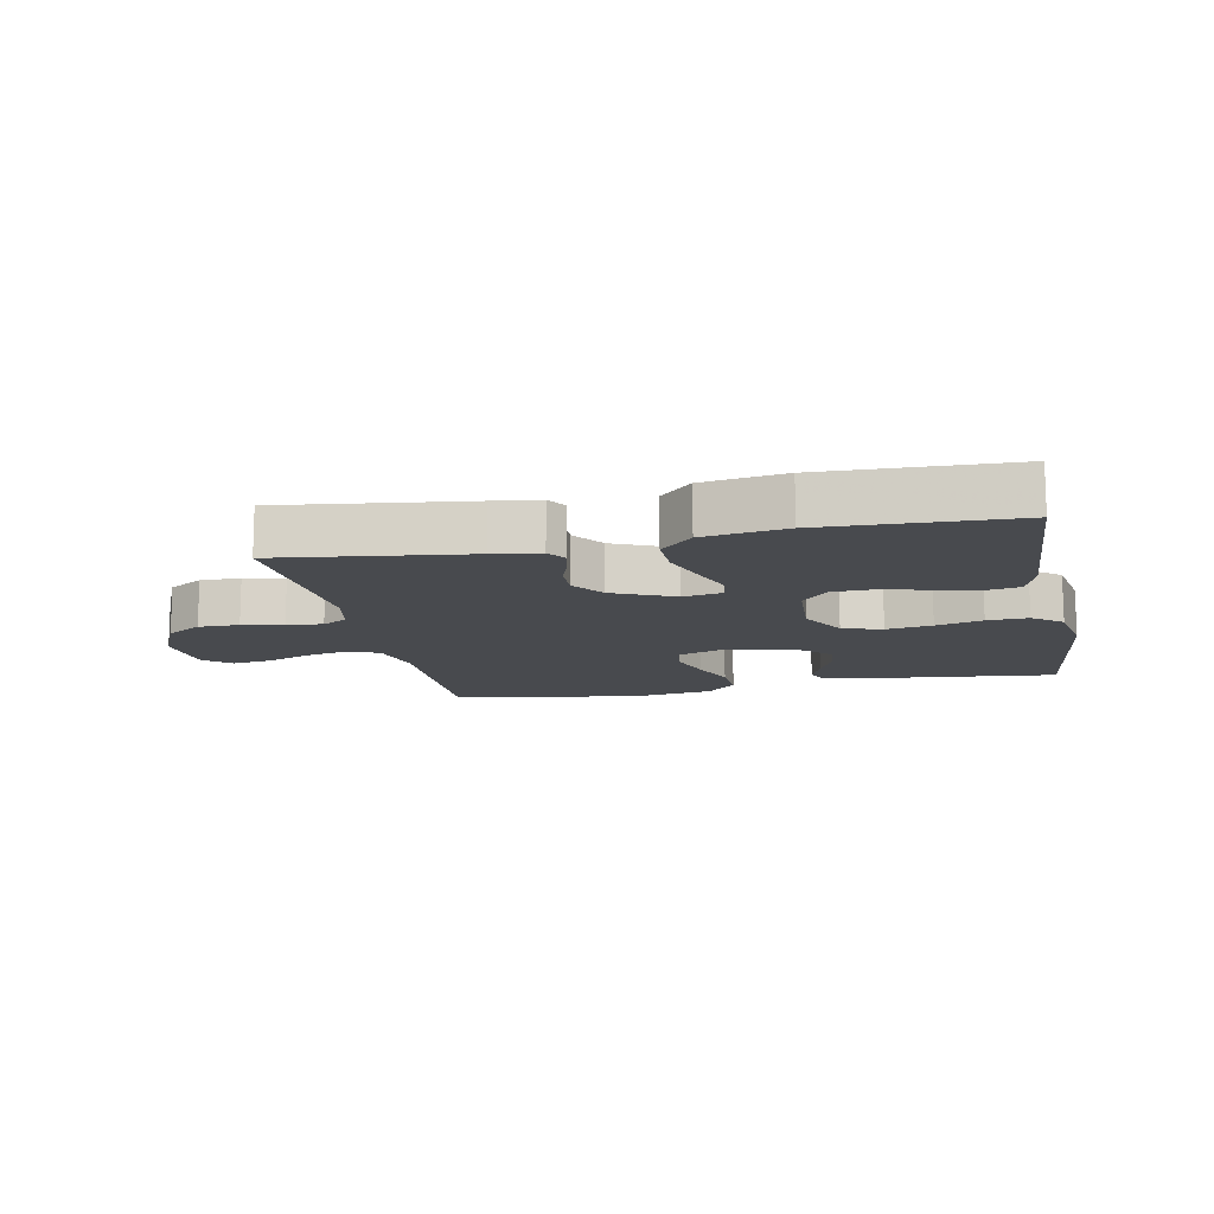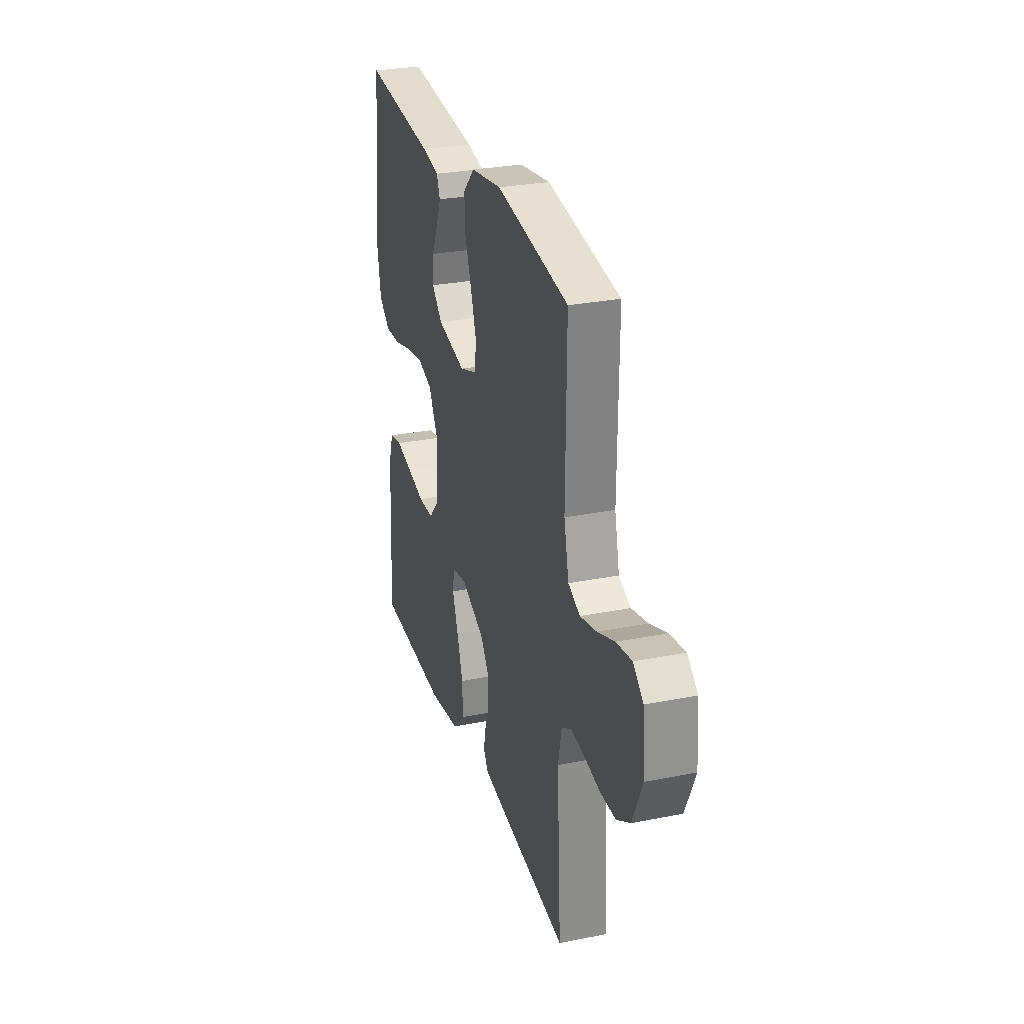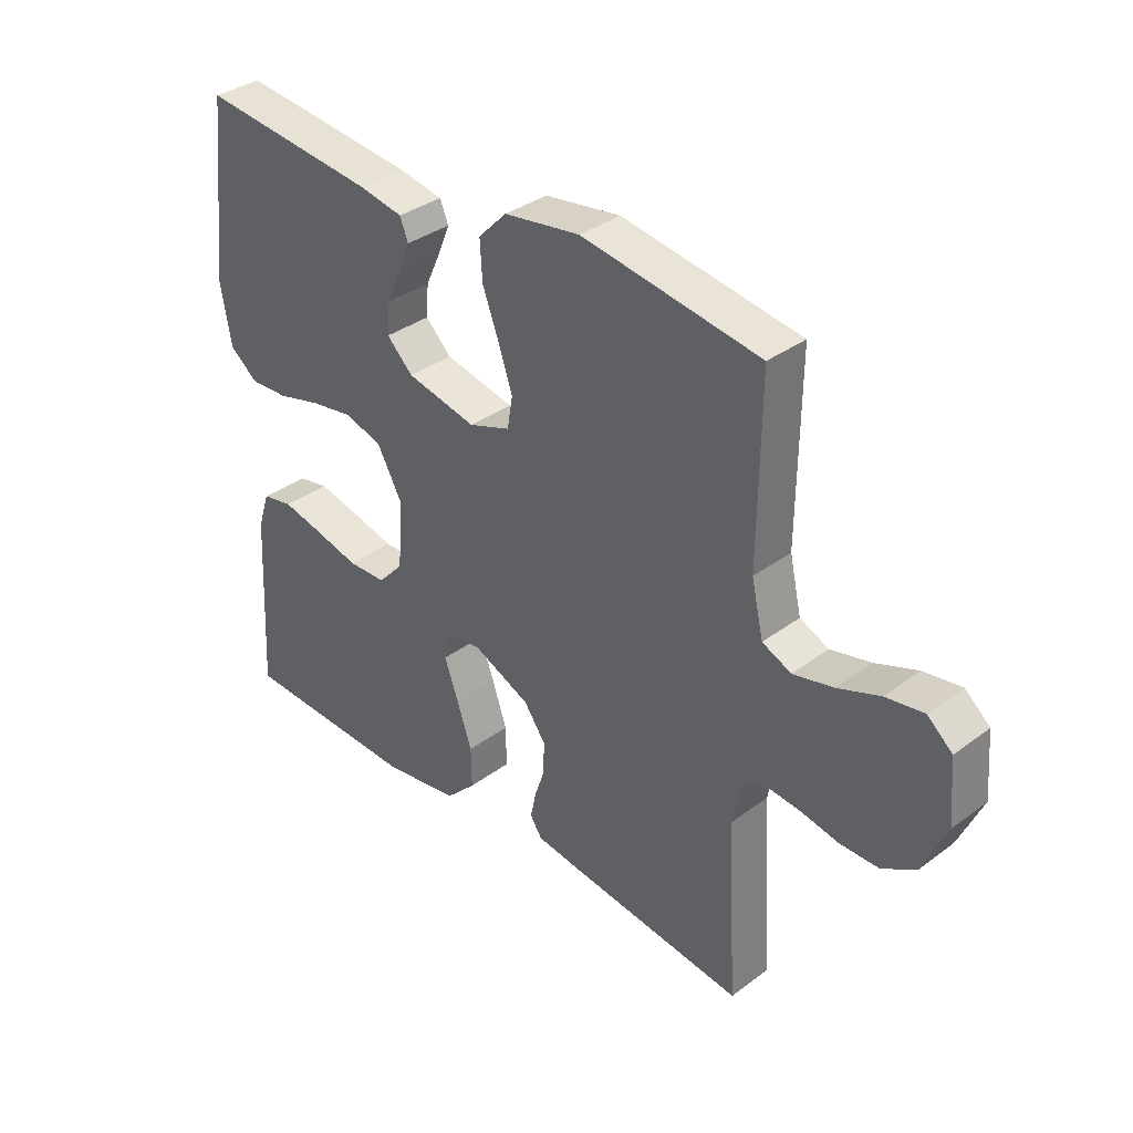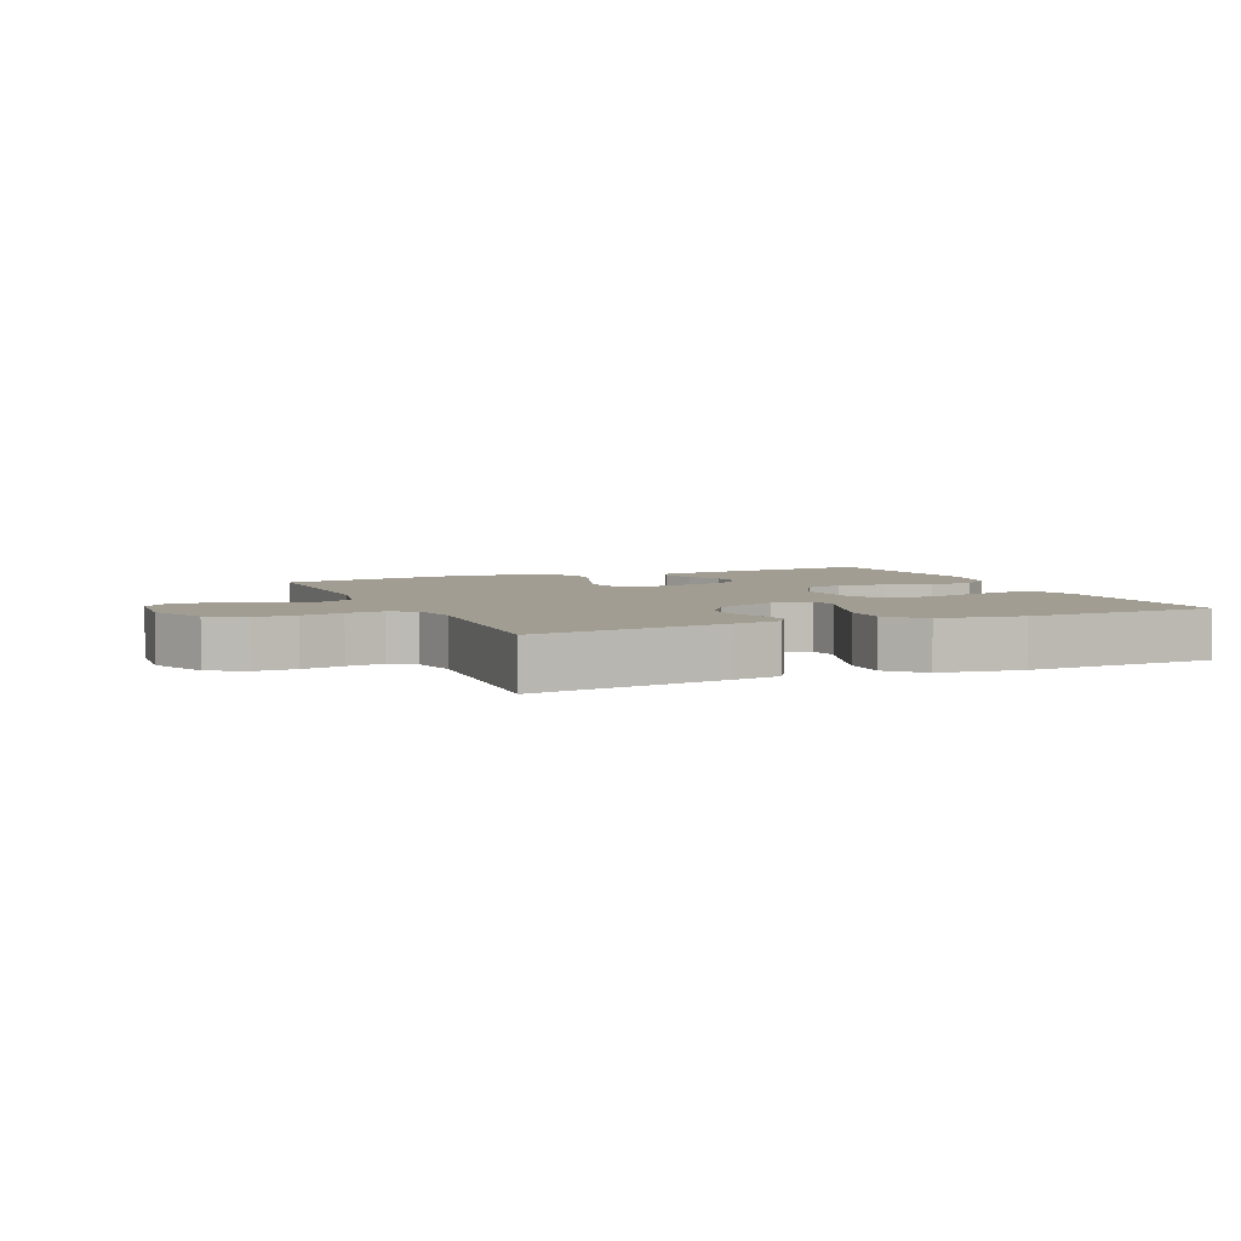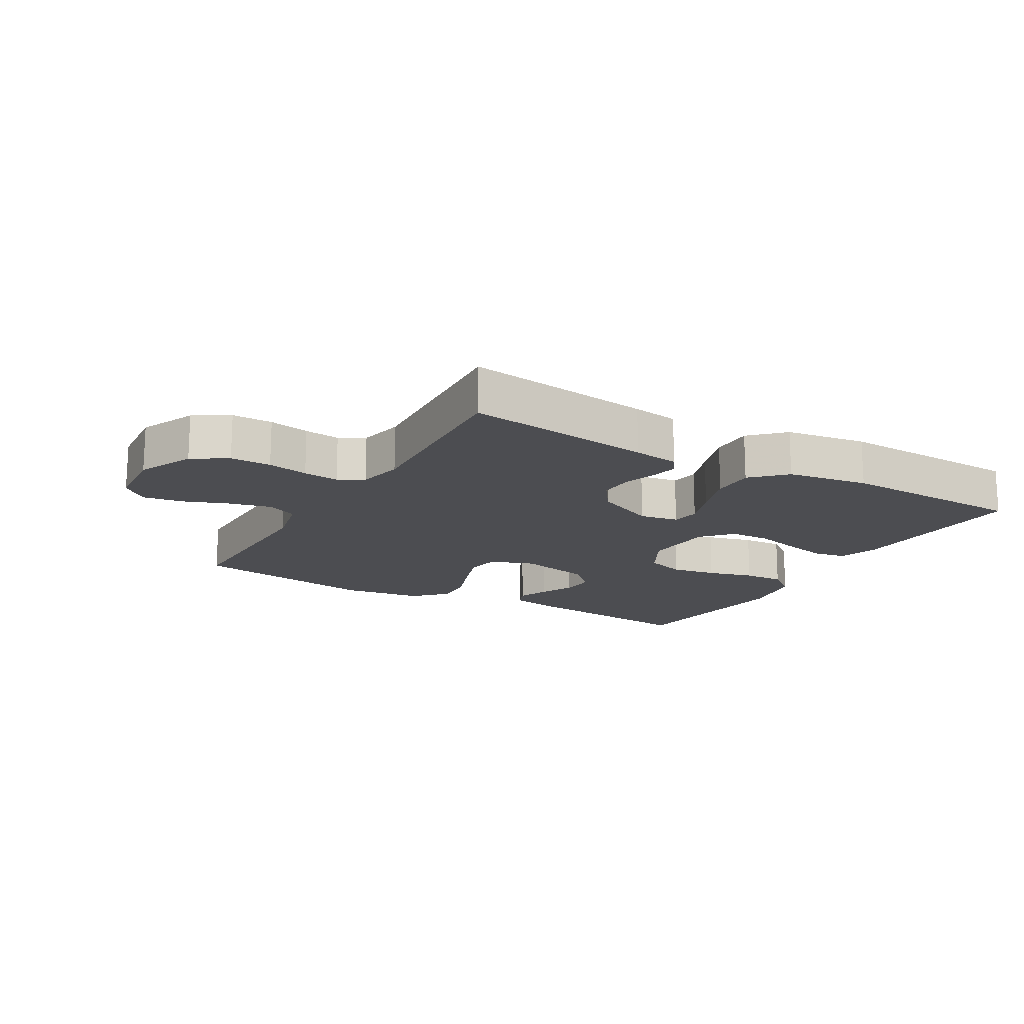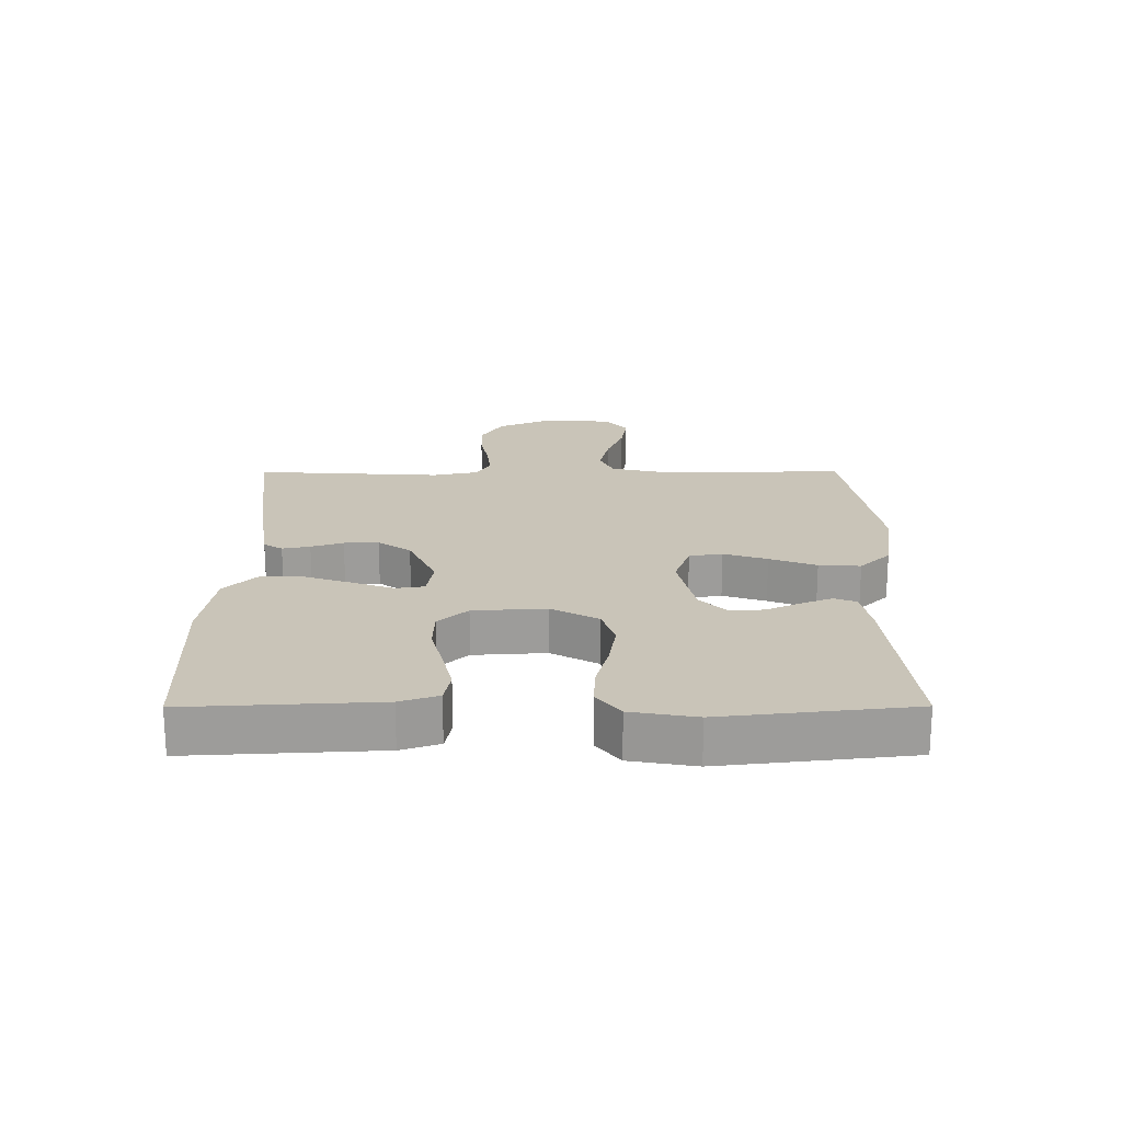
<metadata>
{"format":"obj","ext":"obj","renderer":"f3d","projection":"perspective","resolution":1024,"background":"white","views":[{"elev":-12.8,"azim":-168.4,"up":"+Y"},{"elev":28.4,"azim":73.3,"up":"+Z"},{"elev":35.2,"azim":45.4,"up":"+Z"},{"elev":4.8,"azim":156.5,"up":"+Y"},{"elev":-16.2,"azim":149.9,"up":"+Y"},{"elev":20.2,"azim":-90.2,"up":"+Y"}]}
</metadata>
<code>
v 0.5 0.07 0.5
v 0.497 0.07 0.2
v 0.517 0.07 0.112
v 0.566 0.07 0.09
v 0.634 0.07 0.106
v 0.705 0.07 0.133
v 0.769 0.07 0.143
v 0.811 0.07 0.107
v 0.82 0.07 0
v 0.78 0.07 -0.09
v 0.724 0.07 -0.124
v 0.659 0.07 -0.124
v 0.594 0.07 -0.111
v 0.537 0.07 -0.105
v 0.497 0.07 -0.128
v 0.482 0.07 -0.2
v 0.5 0.07 -0.5
v 0.2 0.07 -0.461
v 0.126 0.07 -0.45
v 0.106 0.07 -0.42
v 0.115 0.07 -0.376
v 0.132 0.07 -0.325
v 0.134 0.07 -0.27
v 0.097 0.07 -0.218
v 0 0.07 -0.174
v -0.062 0.07 -0.185
v -0.069 0.07 -0.23
v -0.045 0.07 -0.296
v -0.02 0.07 -0.37
v -0.019 0.07 -0.439
v -0.07 0.07 -0.49
v -0.2 0.07 -0.51
v -0.5 0.07 -0.5
v -0.484 0.07 -0.2
v -0.464 0.07 -0.139
v -0.412 0.07 -0.129
v -0.342 0.07 -0.145
v -0.268 0.07 -0.164
v -0.203 0.07 -0.162
v -0.16 0.07 -0.115
v -0.153 0.07 0
v -0.194 0.07 0.075
v -0.257 0.07 0.095
v -0.33 0.07 0.083
v -0.404 0.07 0.063
v -0.469 0.07 0.06
v -0.516 0.07 0.097
v -0.534 0.07 0.2
v -0.5 0.07 0.5
v -0.2 0.07 0.468
v -0.127 0.07 0.454
v -0.113 0.07 0.419
v -0.133 0.07 0.37
v -0.158 0.07 0.315
v -0.162 0.07 0.262
v -0.118 0.07 0.219
v 0 0.07 0.193
v 0.07 0.07 0.218
v 0.079 0.07 0.271
v 0.056 0.07 0.34
v 0.028 0.07 0.414
v 0.024 0.07 0.48
v 0.072 0.07 0.529
v 0.2 0.07 0.548
v 0.5 0 0.5
v 0.497 0 0.2
v 0.517 0 0.112
v 0.566 0 0.09
v 0.634 0 0.106
v 0.705 0 0.133
v 0.769 0 0.143
v 0.811 0 0.107
v 0.82 0 0
v 0.78 0 -0.09
v 0.724 0 -0.124
v 0.659 0 -0.124
v 0.594 0 -0.111
v 0.537 0 -0.105
v 0.497 0 -0.128
v 0.482 0 -0.2
v 0.5 0 -0.5
v 0.2 0 -0.461
v 0.126 0 -0.45
v 0.106 0 -0.42
v 0.115 0 -0.376
v 0.132 0 -0.325
v 0.134 0 -0.27
v 0.097 0 -0.218
v 0 0 -0.174
v -0.062 0 -0.185
v -0.069 0 -0.23
v -0.045 0 -0.296
v -0.02 0 -0.37
v -0.019 0 -0.439
v -0.07 0 -0.49
v -0.2 0 -0.51
v -0.5 0 -0.5
v -0.484 0 -0.2
v -0.464 0 -0.139
v -0.412 0 -0.129
v -0.342 0 -0.145
v -0.268 0 -0.164
v -0.203 0 -0.162
v -0.16 0 -0.115
v -0.153 0 0
v -0.194 0 0.075
v -0.257 0 0.095
v -0.33 0 0.083
v -0.404 0 0.063
v -0.469 0 0.06
v -0.516 0 0.097
v -0.534 0 0.2
v -0.5 0 0.5
v -0.2 0 0.468
v -0.127 0 0.454
v -0.113 0 0.419
v -0.133 0 0.37
v -0.158 0 0.315
v -0.162 0 0.262
v -0.118 0 0.219
v 0 0 0.193
v 0.07 0 0.218
v 0.079 0 0.271
v 0.056 0 0.34
v 0.028 0 0.414
v 0.024 0 0.48
v 0.072 0 0.529
v 0.2 0 0.548
f 64 1 2
f 63 64 2
f 62 63 2
f 61 62 2
f 60 61 2
f 59 60 2 3
f 58 59 3 4
f 57 58 4
f 52 53 54
f 51 52 54
f 50 51 54
f 49 50 54
f 48 49 54
f 47 48 54
f 46 47 54
f 45 46 54
f 44 45 54
f 43 44 54 55
f 42 43 55 56
f 36 37 38
f 35 36 38
f 34 35 38
f 33 34 38
f 32 33 38
f 31 32 38
f 30 31 38
f 29 30 38
f 28 29 38
f 27 28 38
f 26 27 38 39
f 25 26 39 40
f 20 21 22
f 19 20 22
f 18 19 22
f 17 18 22
f 16 17 22
f 15 16 22 23
f 14 15 23 24
f 11 12 13
f 10 11 13
f 9 10 13
f 8 9 13
f 7 8 13
f 6 7 13
f 5 6 13
f 4 5 13 14
f 14 24 25
f 4 14 25
f 57 4 25
f 56 57 25
f 42 56 25
f 41 42 25
f 25 40 41
f 66 65 128
f 66 128 127
f 66 127 126
f 66 126 125
f 66 125 124
f 67 66 124 123
f 68 67 123 122
f 68 122 121
f 118 117 116
f 118 116 115
f 118 115 114
f 118 114 113
f 118 113 112
f 118 112 111
f 118 111 110
f 118 110 109
f 118 109 108
f 119 118 108 107
f 120 119 107 106
f 102 101 100
f 102 100 99
f 102 99 98
f 102 98 97
f 102 97 96
f 102 96 95
f 102 95 94
f 102 94 93
f 102 93 92
f 102 92 91
f 103 102 91 90
f 104 103 90 89
f 86 85 84
f 86 84 83
f 86 83 82
f 86 82 81
f 86 81 80
f 87 86 80 79
f 88 87 79 78
f 77 76 75
f 77 75 74
f 77 74 73
f 77 73 72
f 77 72 71
f 77 71 70
f 77 70 69
f 78 77 69 68
f 89 88 78
f 89 78 68
f 89 68 121
f 89 121 120
f 89 120 106
f 89 106 105
f 105 104 89
f 1 65 66 2
f 2 66 67 3
f 3 67 68 4
f 4 68 69 5
f 5 69 70 6
f 6 70 71 7
f 7 71 72 8
f 8 72 73 9
f 9 73 74 10
f 10 74 75 11
f 11 75 76 12
f 12 76 77 13
f 13 77 78 14
f 14 78 79 15
f 15 79 80 16
f 16 80 81 17
f 17 81 82 18
f 18 82 83 19
f 19 83 84 20
f 20 84 85 21
f 21 85 86 22
f 22 86 87 23
f 23 87 88 24
f 24 88 89 25
f 25 89 90 26
f 26 90 91 27
f 27 91 92 28
f 28 92 93 29
f 29 93 94 30
f 30 94 95 31
f 31 95 96 32
f 32 96 97 33
f 33 97 98 34
f 34 98 99 35
f 35 99 100 36
f 36 100 101 37
f 37 101 102 38
f 38 102 103 39
f 39 103 104 40
f 40 104 105 41
f 41 105 106 42
f 42 106 107 43
f 43 107 108 44
f 44 108 109 45
f 45 109 110 46
f 46 110 111 47
f 47 111 112 48
f 48 112 113 49
f 49 113 114 50
f 50 114 115 51
f 51 115 116 52
f 52 116 117 53
f 53 117 118 54
f 54 118 119 55
f 55 119 120 56
f 56 120 121 57
f 57 121 122 58
f 58 122 123 59
f 59 123 124 60
f 60 124 125 61
f 61 125 126 62
f 62 126 127 63
f 63 127 128 64
f 64 128 65 1

</code>
